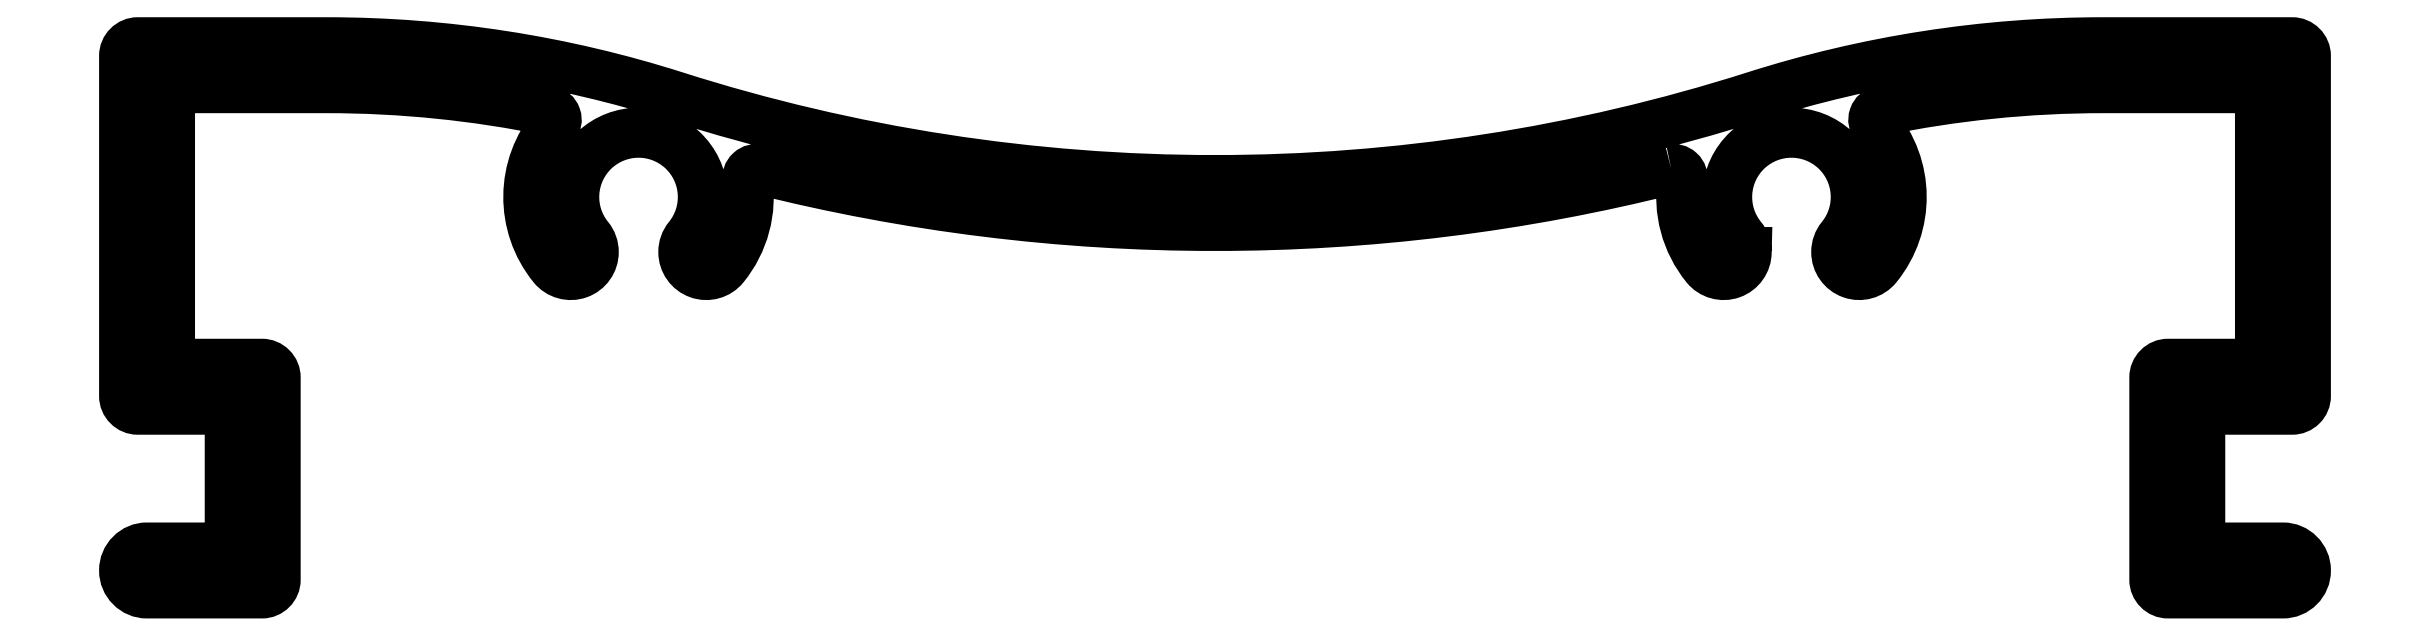
<metadata>
{"format":"dxf","ext":"dxf","renderer":"ezdxf+matplotlib","layout":"modelspace","background":"white","min_lineweight":24,"dpi":150}
</metadata>
<code>
0
SECTION
2
ENTITIES
0
POLYLINE
8
0
66
     1
10
0
20
0
30
0
70
     1
0
VERTEX
8
0
10
244.4
20
307.6
30
0
42
-0.5384
0
VERTEX
8
0
10
244.7
20
307.3
30
0
42
0.2131
0
VERTEX
8
0
10
245.2
20
305.4
30
0
42
0.7062
0
VERTEX
8
0
10
246.1
20
305.8
30
0
0
VERTEX
8
0
10
246.1
20
305.8
30
0
42
0.1722
0
VERTEX
8
0
10
246
20
306.1
30
0
42
-2.1
0
VERTEX
8
0
10
248.1
20
306.1
30
0
42
0.1722
0
VERTEX
8
0
10
248
20
305.8
30
0
42
0.7062
0
VERTEX
8
0
10
248.9
20
305.4
30
0
42
0.3609
0
VERTEX
8
0
10
248.9
20
308.5
30
0
42
-0.5697
0
VERTEX
8
0
10
249
20
308.8
30
0
42
-0.05076
0
VERTEX
8
0
10
253.8
20
309.3
30
0
0
VERTEX
8
0
10
257.3
20
309.3
30
0
0
VERTEX
8
0
10
257.3
20
303.3
30
0
0
VERTEX
8
0
10
255.3
20
303.3
30
0
42
0.4142
0
VERTEX
8
0
10
255
20
303
30
0
0
VERTEX
8
0
10
255
20
298.6
30
0
42
0.4142
0
VERTEX
8
0
10
255.3
20
298.3
30
0
0
VERTEX
8
0
10
257.8
20
298.3
30
0
42
0.4142
0
VERTEX
8
0
10
258.3
20
298.8
30
0
0
VERTEX
8
0
10
258.3
20
298.8
30
0
42
0.4142
0
VERTEX
8
0
10
257.8
20
299.3
30
0
0
VERTEX
8
0
10
256
20
299.3
30
0
0
VERTEX
8
0
10
256
20
302.3
30
0
0
VERTEX
8
0
10
258
20
302.3
30
0
42
0.4142
0
VERTEX
8
0
10
258.3
20
302.6
30
0
0
VERTEX
8
0
10
258.3
20
310
30
0
42
0.4142
0
VERTEX
8
0
10
258
20
310.3
30
0
0
VERTEX
8
0
10
253.8
20
310.3
30
0
42
0.07714
0
VERTEX
8
0
10
246.3
20
309.2
30
0
42
-0.1552
0
VERTEX
8
0
10
222.8
20
309.2
30
0
42
0.07714
0
VERTEX
8
0
10
215.2
20
310.3
30
0
0
VERTEX
8
0
10
211.1
20
310.3
30
0
42
0.4142
0
VERTEX
8
0
10
210.8
20
310
30
0
0
VERTEX
8
0
10
210.8
20
302.6
30
0
42
0.4142
0
VERTEX
8
0
10
211.1
20
302.3
30
0
0
VERTEX
8
0
10
213.1
20
302.3
30
0
0
VERTEX
8
0
10
213.1
20
299.3
30
0
0
VERTEX
8
0
10
211.3
20
299.3
30
0
42
0.4142
0
VERTEX
8
0
10
210.8
20
298.8
30
0
0
VERTEX
8
0
10
210.8
20
298.8
30
0
42
0.4142
0
VERTEX
8
0
10
211.3
20
298.3
30
0
0
VERTEX
8
0
10
213.8
20
298.3
30
0
42
0.4142
0
VERTEX
8
0
10
214.1
20
298.6
30
0
0
VERTEX
8
0
10
214.1
20
303
30
0
42
0.4142
0
VERTEX
8
0
10
213.8
20
303.3
30
0
0
VERTEX
8
0
10
211.8
20
303.3
30
0
0
VERTEX
8
0
10
211.8
20
309.3
30
0
0
VERTEX
8
0
10
215.2
20
309.3
30
0
42
-0.05076
0
VERTEX
8
0
10
220
20
308.8
30
0
42
-0.5697
0
VERTEX
8
0
10
220.1
20
308.5
30
0
42
0.3609
0
VERTEX
8
0
10
220.1
20
305.4
30
0
42
0.7062
0
VERTEX
8
0
10
221
20
305.8
30
0
42
0.1722
0
VERTEX
8
0
10
220.9
20
306.1
30
0
42
-2.1
0
VERTEX
8
0
10
223
20
306.1
30
0
42
0.1722
0
VERTEX
8
0
10
222.9
20
305.8
30
0
0
VERTEX
8
0
10
222.9
20
305.8
30
0
42
0.7062
0
VERTEX
8
0
10
223.8
20
305.4
30
0
42
0.2131
0
VERTEX
8
0
10
224.3
20
307.3
30
0
42
-0.5384
0
VERTEX
8
0
10
224.6
20
307.6
30
0
42
0.1241
0
SEQEND
8
0
0
LINE
8
0
10
221
20
305.8
30
0
11
221
21
305.8
31
0
0
LINE
8
0
10
248
20
305.8
30
0
11
248
21
305.8
31
0
0
ENDSEC
0
EOF

</code>
